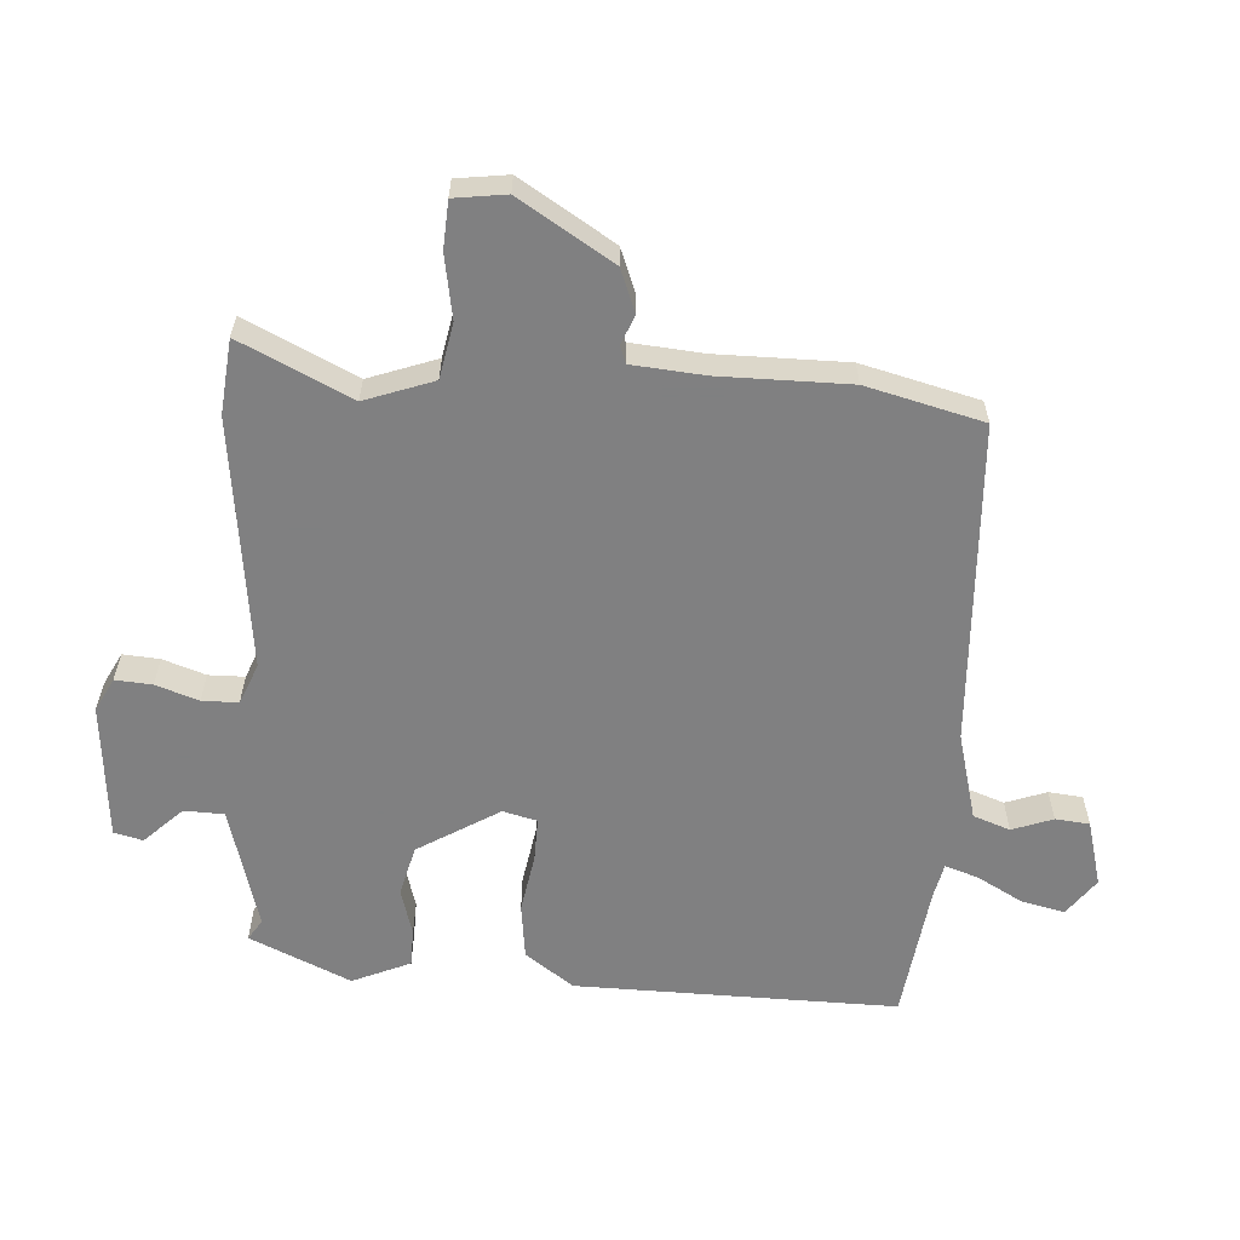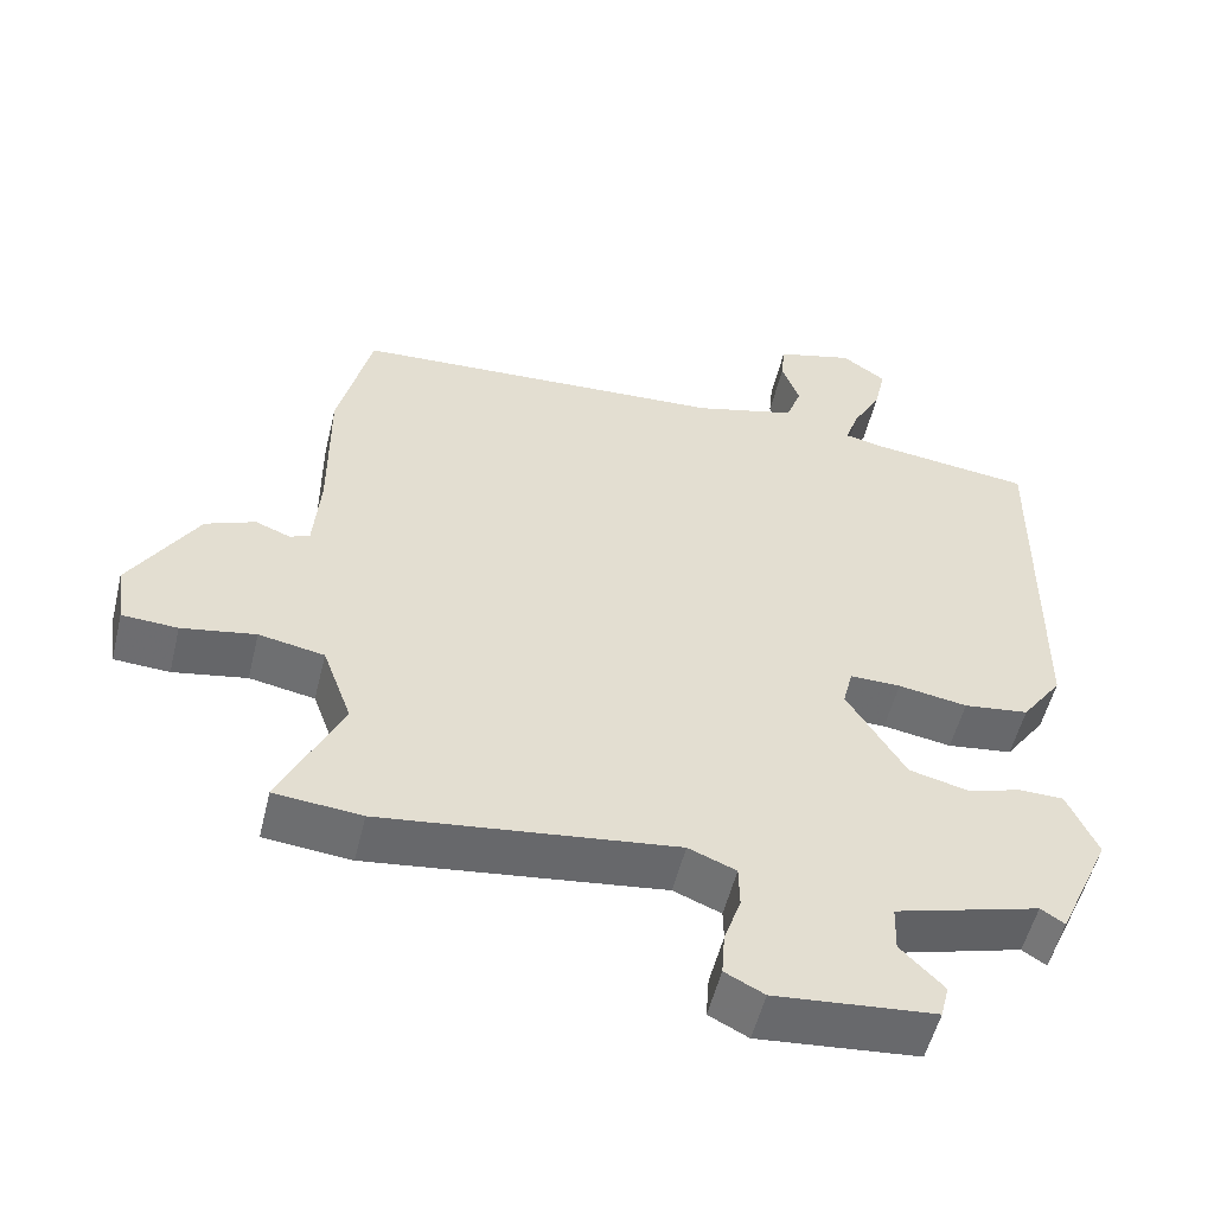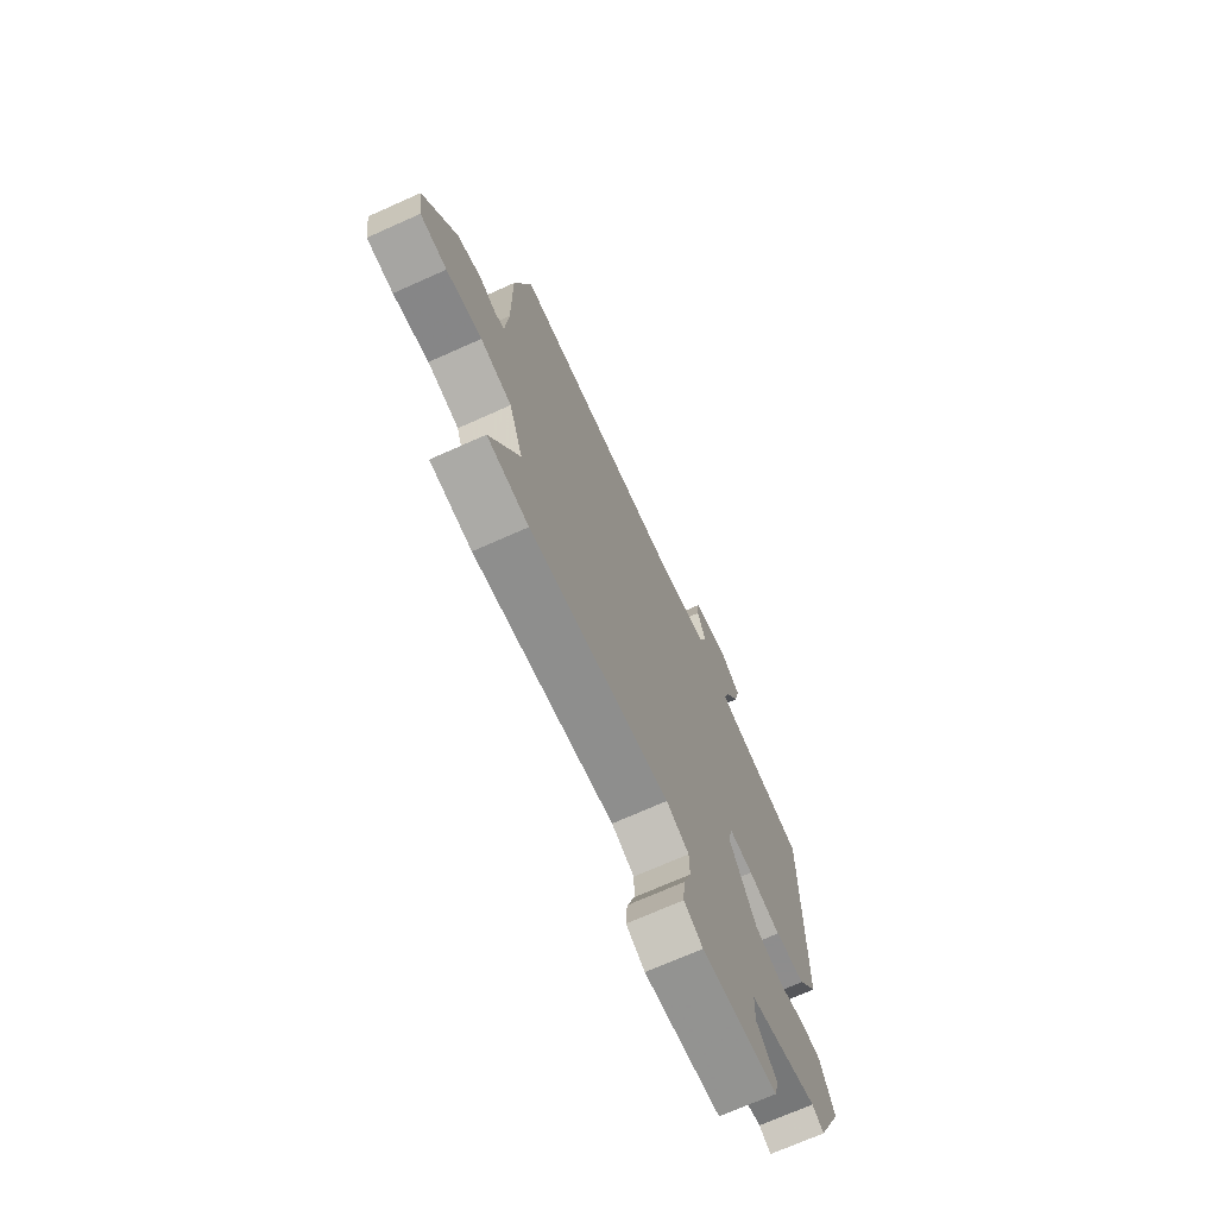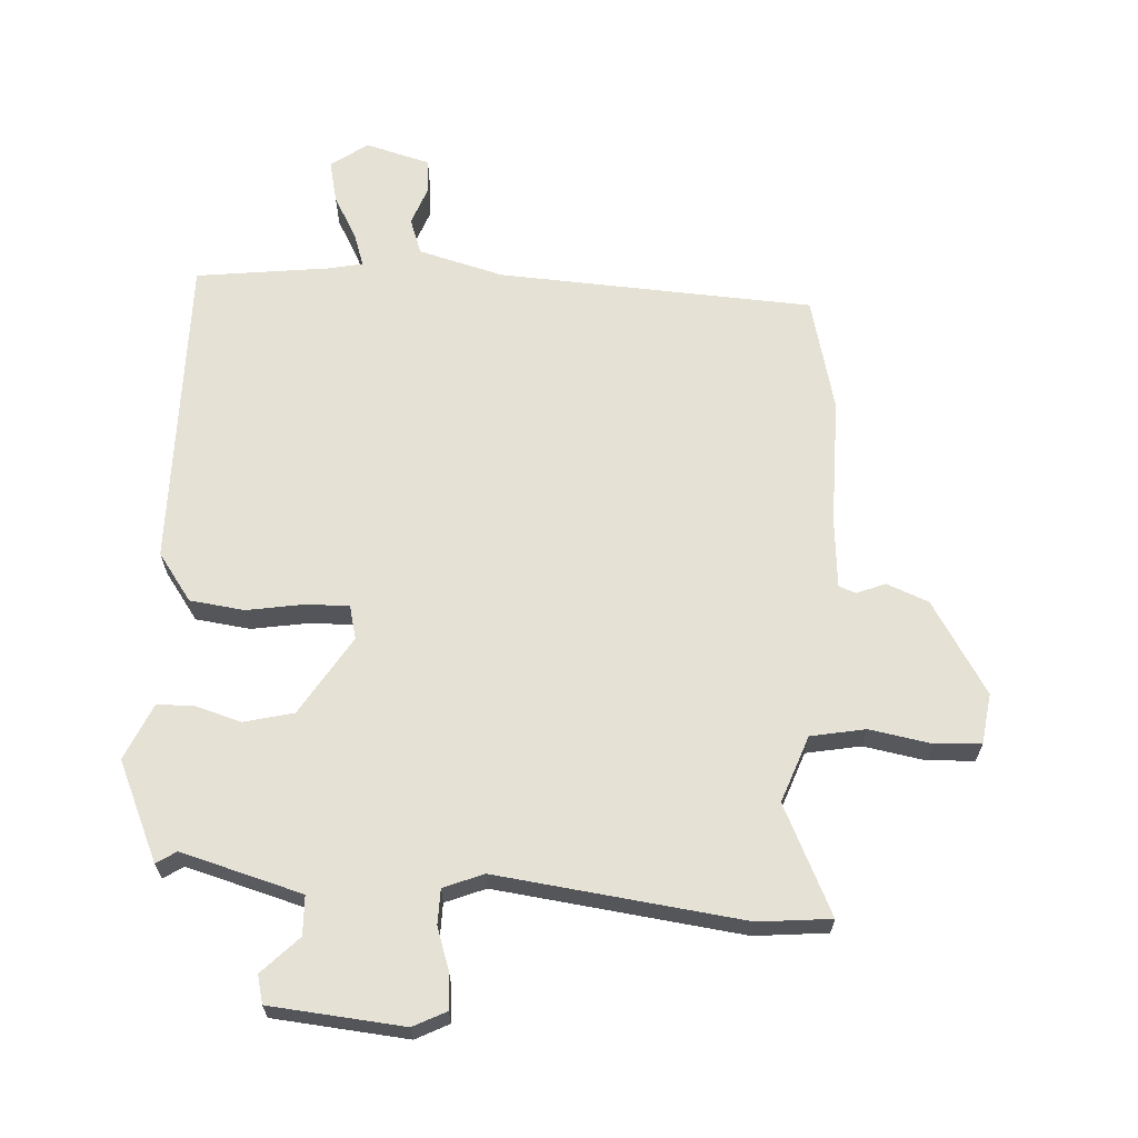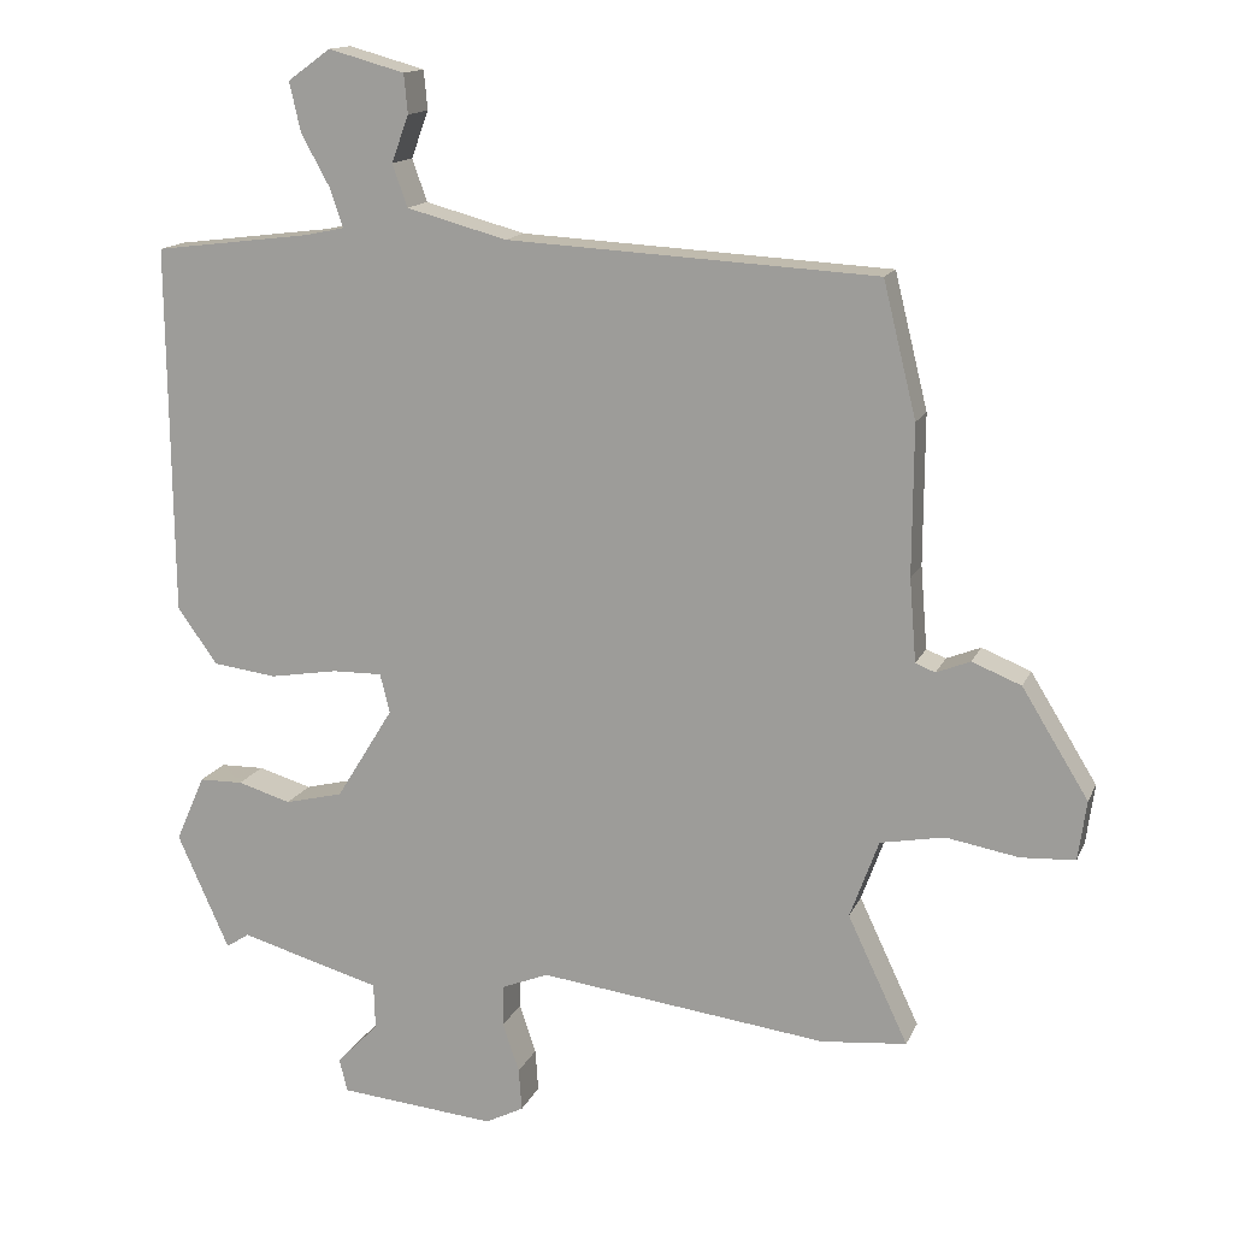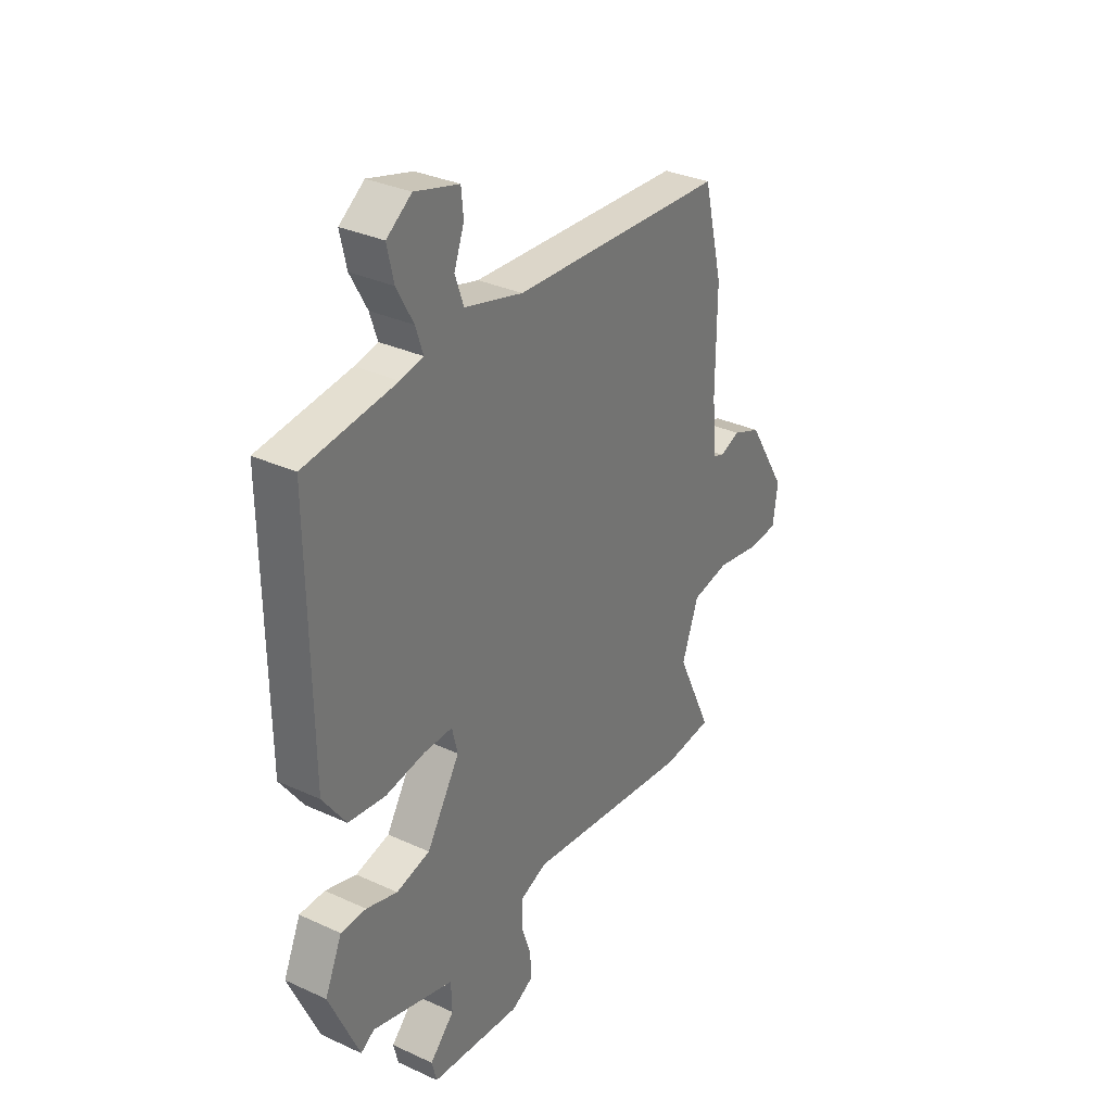
<metadata>
{"format":"obj","ext":"obj","renderer":"f3d","projection":"perspective","resolution":1024,"background":"white","views":[{"elev":-60.0,"azim":-94.0,"up":"+Y"},{"elev":-53.7,"azim":-13.6,"up":"+Z"},{"elev":-71.1,"azim":-65.9,"up":"+Z"},{"elev":65.1,"azim":-176.6,"up":"+Y"},{"elev":14.6,"azim":-162.6,"up":"+Z"},{"elev":32.5,"azim":122.6,"up":"+Z"}]}
</metadata>
<code>
v -0.439 0.07 -0.506
v -0.552 0.07 -0.495
v -0.472 0.07 -0.326
v -0.51 0.07 -0.222
v -0.595 0.07 -0.206
v -0.691 0.07 -0.223
v -0.763 0.07 -0.219
v -0.774 0.07 -0.14
v -0.686 0.07 0.003
v -0.621 0.07 0.029
v -0.576 0.07 0.011
v -0.55 0.07 0.021
v -0.541 0.07 0.131
v -0.542 0.07 0.329
v -0.498 0.07 0.507
v -0.008 0.07 0.534
v 0.125 0.07 0.57
v 0.145 0.07 0.626
v 0.122 0.07 0.688
v 0.127 0.07 0.74
v 0.228 0.07 0.768
v 0.285 0.07 0.727
v 0.27 0.07 0.661
v 0.232 0.07 0.592
v 0.215 0.07 0.541
v 0.267 0.07 0.53
v 0.476 0.07 0.504
v 0.471 0.07 0.014
v 0.418 0.07 -0.06
v 0.333 0.07 -0.071
v 0.243 0.07 -0.056
v 0.177 0.07 -0.055
v 0.164 0.07 -0.107
v 0.24 0.07 -0.23
v 0.317 0.07 -0.249
v 0.388 0.07 -0.228
v 0.446 0.07 -0.229
v 0.485 0.07 -0.317
v 0.416 0.07 -0.471
v 0.385 0.07 -0.451
v 0.197 0.07 -0.504
v 0.195 0.07 -0.565
v 0.251 0.07 -0.622
v 0.24 0.07 -0.666
v 0.032 0.07 -0.685
v -0.019 0.07 -0.659
v -0.015 0.07 -0.603
v 0.007 0.07 -0.538
v 0.006 0.07 -0.483
v -0.056 0.07 -0.458
v -0.439 0 -0.506
v -0.552 0 -0.495
v -0.472 0 -0.326
v -0.51 0 -0.222
v -0.595 0 -0.206
v -0.691 0 -0.223
v -0.763 0 -0.219
v -0.774 0 -0.14
v -0.686 0 0.003
v -0.621 0 0.029
v -0.576 0 0.011
v -0.55 0 0.021
v -0.541 0 0.131
v -0.542 0 0.329
v -0.498 0 0.507
v -0.008 0 0.534
v 0.125 0 0.57
v 0.145 0 0.626
v 0.122 0 0.688
v 0.127 0 0.74
v 0.228 0 0.768
v 0.285 0 0.727
v 0.27 0 0.661
v 0.232 0 0.592
v 0.215 0 0.541
v 0.267 0 0.53
v 0.476 0 0.504
v 0.471 0 0.014
v 0.418 0 -0.06
v 0.333 0 -0.071
v 0.243 0 -0.056
v 0.177 0 -0.055
v 0.164 0 -0.107
v 0.24 0 -0.23
v 0.317 0 -0.249
v 0.388 0 -0.228
v 0.446 0 -0.229
v 0.485 0 -0.317
v 0.416 0 -0.471
v 0.385 0 -0.451
v 0.197 0 -0.504
v 0.195 0 -0.565
v 0.251 0 -0.622
v 0.24 0 -0.666
v 0.032 0 -0.685
v -0.019 0 -0.659
v -0.015 0 -0.603
v 0.007 0 -0.538
v 0.006 0 -0.483
v -0.056 0 -0.458
f 46 47 48
f 45 46 48
f 44 45 48
f 43 44 48
f 42 43 48
f 41 42 48 49
f 40 41 49 50
f 38 39 40
f 37 38 40
f 36 37 40
f 35 36 40
f 34 35 40 50
f 29 30 31
f 28 29 31
f 27 28 31
f 26 27 31
f 25 26 31 32
f 22 23 24
f 21 22 24
f 20 21 24
f 19 20 24
f 18 19 24
f 17 18 24 25
f 25 32 33
f 17 25 33
f 16 17 33
f 15 16 33
f 14 15 33
f 13 14 33
f 9 10 11
f 8 9 11
f 7 8 11
f 6 7 11
f 5 6 11
f 4 5 11 12
f 33 34 50
f 13 33 50
f 12 13 50
f 4 12 50
f 3 4 50
f 1 2 3 50
f 98 97 96
f 98 96 95
f 98 95 94
f 98 94 93
f 98 93 92
f 99 98 92 91
f 100 99 91 90
f 90 89 88
f 90 88 87
f 90 87 86
f 90 86 85
f 100 90 85 84
f 81 80 79
f 81 79 78
f 81 78 77
f 81 77 76
f 82 81 76 75
f 74 73 72
f 74 72 71
f 74 71 70
f 74 70 69
f 74 69 68
f 75 74 68 67
f 83 82 75
f 83 75 67
f 83 67 66
f 83 66 65
f 83 65 64
f 83 64 63
f 61 60 59
f 61 59 58
f 61 58 57
f 61 57 56
f 61 56 55
f 62 61 55 54
f 100 84 83
f 100 83 63
f 100 63 62
f 100 62 54
f 100 54 53
f 100 53 52 51
f 1 51 52 2
f 2 52 53 3
f 3 53 54 4
f 4 54 55 5
f 5 55 56 6
f 6 56 57 7
f 7 57 58 8
f 8 58 59 9
f 9 59 60 10
f 10 60 61 11
f 11 61 62 12
f 12 62 63 13
f 13 63 64 14
f 14 64 65 15
f 15 65 66 16
f 16 66 67 17
f 17 67 68 18
f 18 68 69 19
f 19 69 70 20
f 20 70 71 21
f 21 71 72 22
f 22 72 73 23
f 23 73 74 24
f 24 74 75 25
f 25 75 76 26
f 26 76 77 27
f 27 77 78 28
f 28 78 79 29
f 29 79 80 30
f 30 80 81 31
f 31 81 82 32
f 32 82 83 33
f 33 83 84 34
f 34 84 85 35
f 35 85 86 36
f 36 86 87 37
f 37 87 88 38
f 38 88 89 39
f 39 89 90 40
f 40 90 91 41
f 41 91 92 42
f 42 92 93 43
f 43 93 94 44
f 44 94 95 45
f 45 95 96 46
f 46 96 97 47
f 47 97 98 48
f 48 98 99 49
f 49 99 100 50
f 50 100 51 1

</code>
